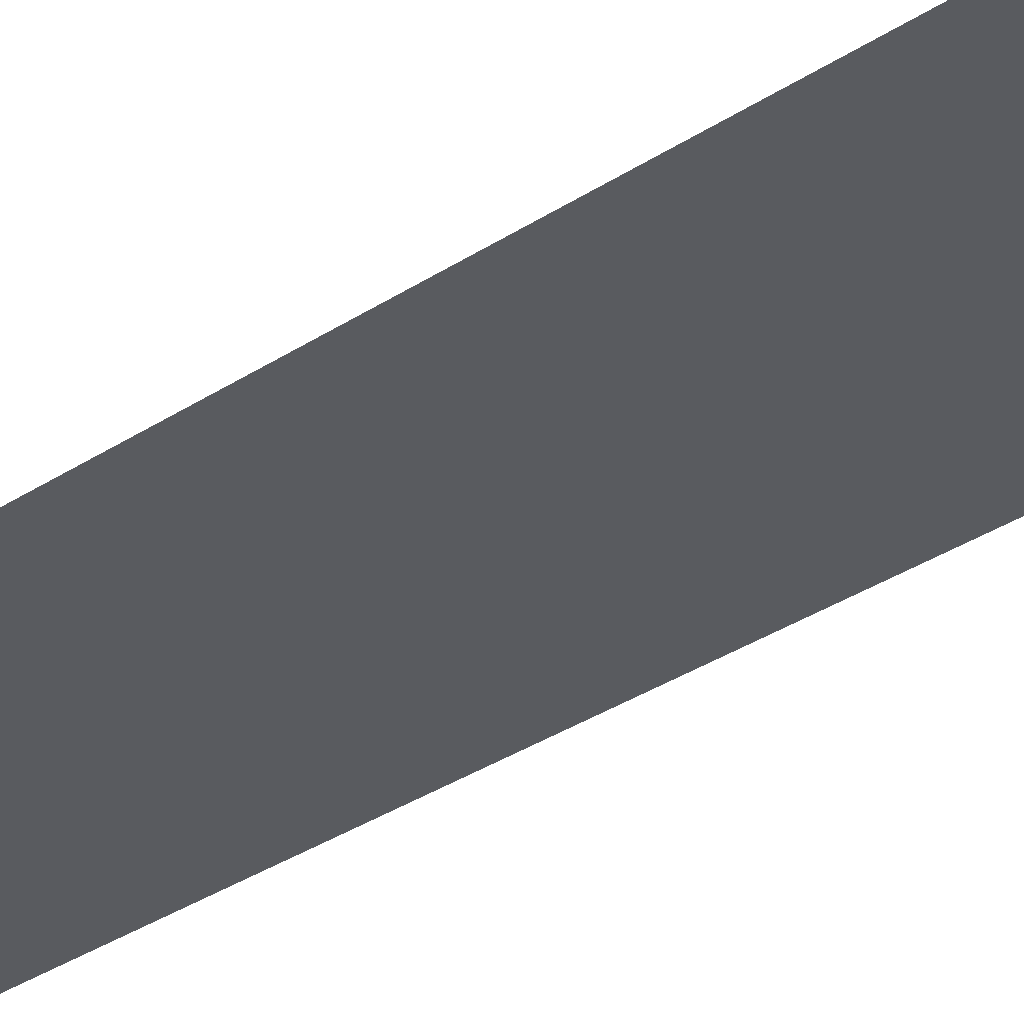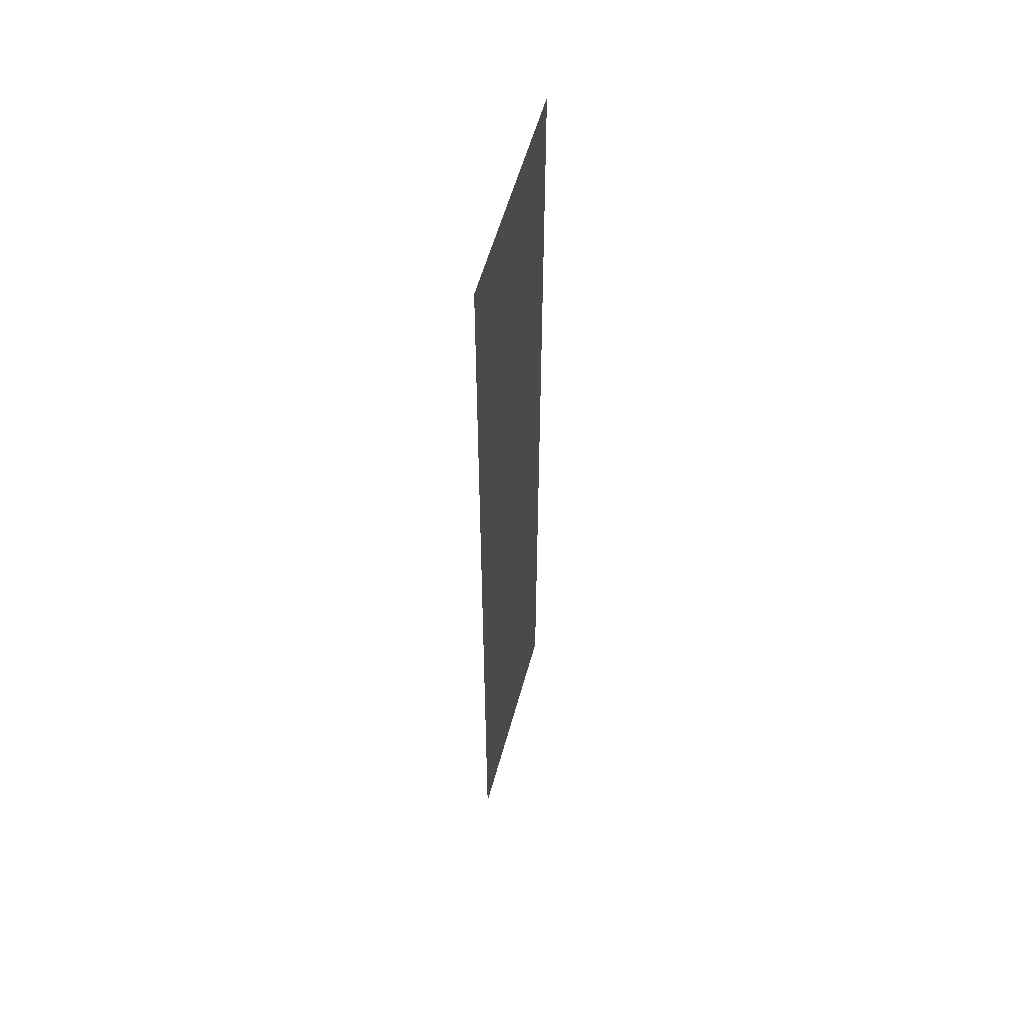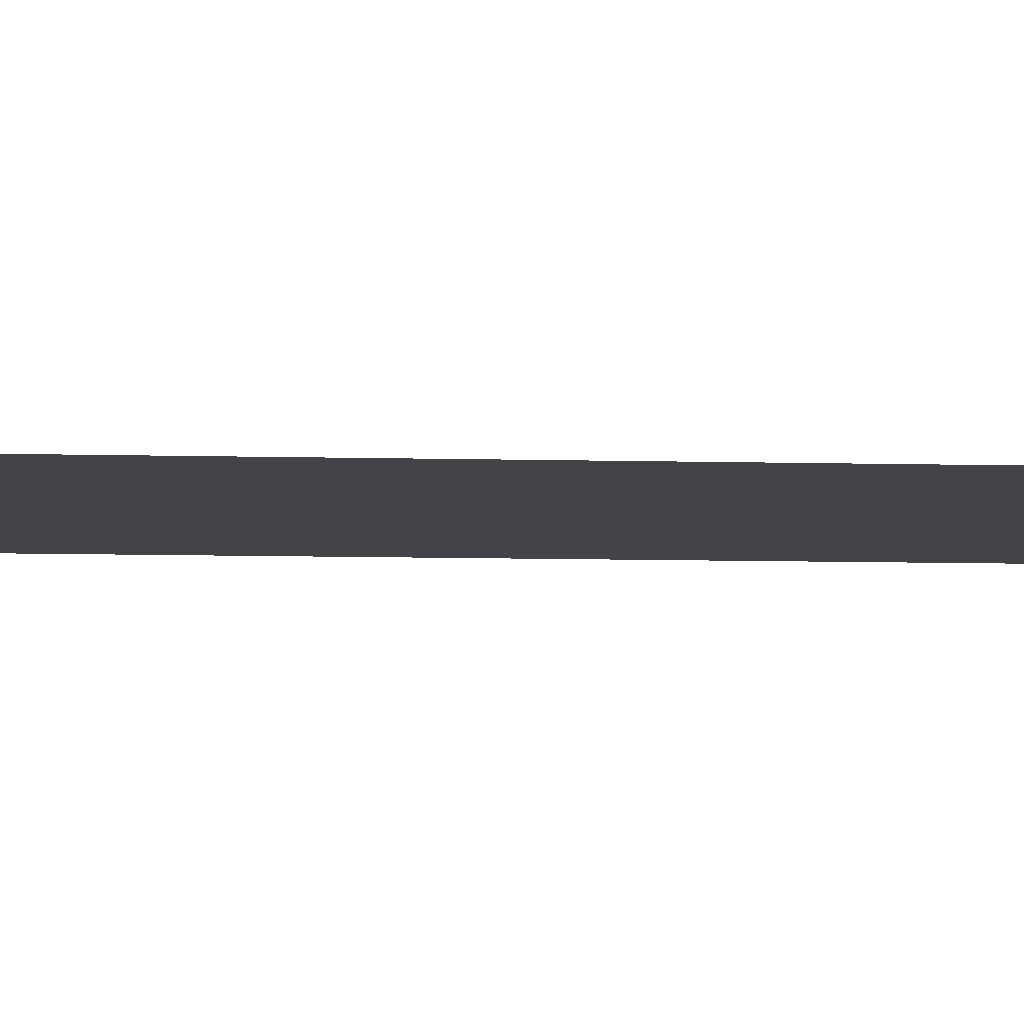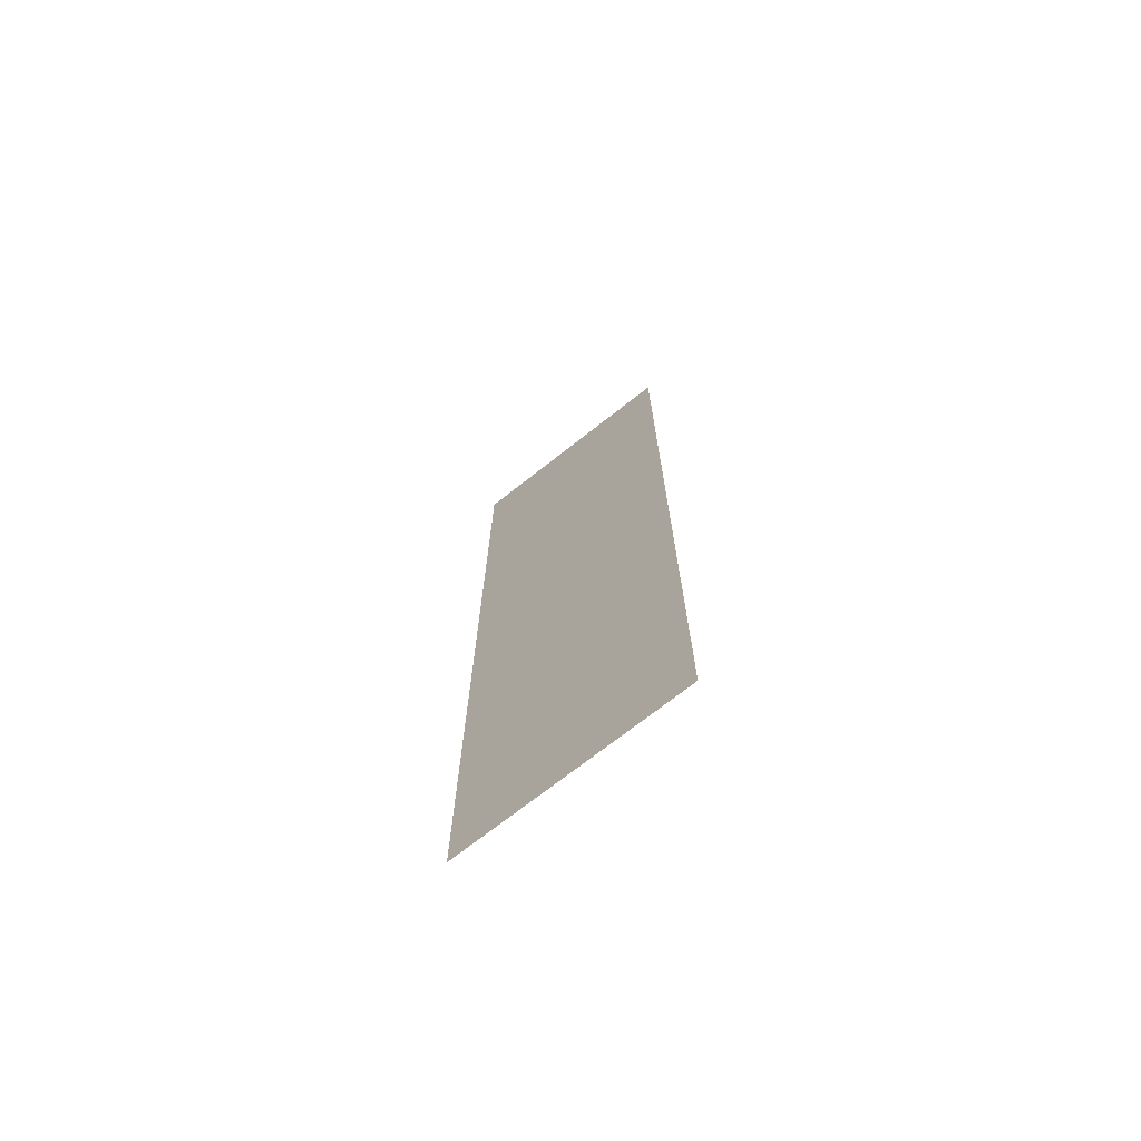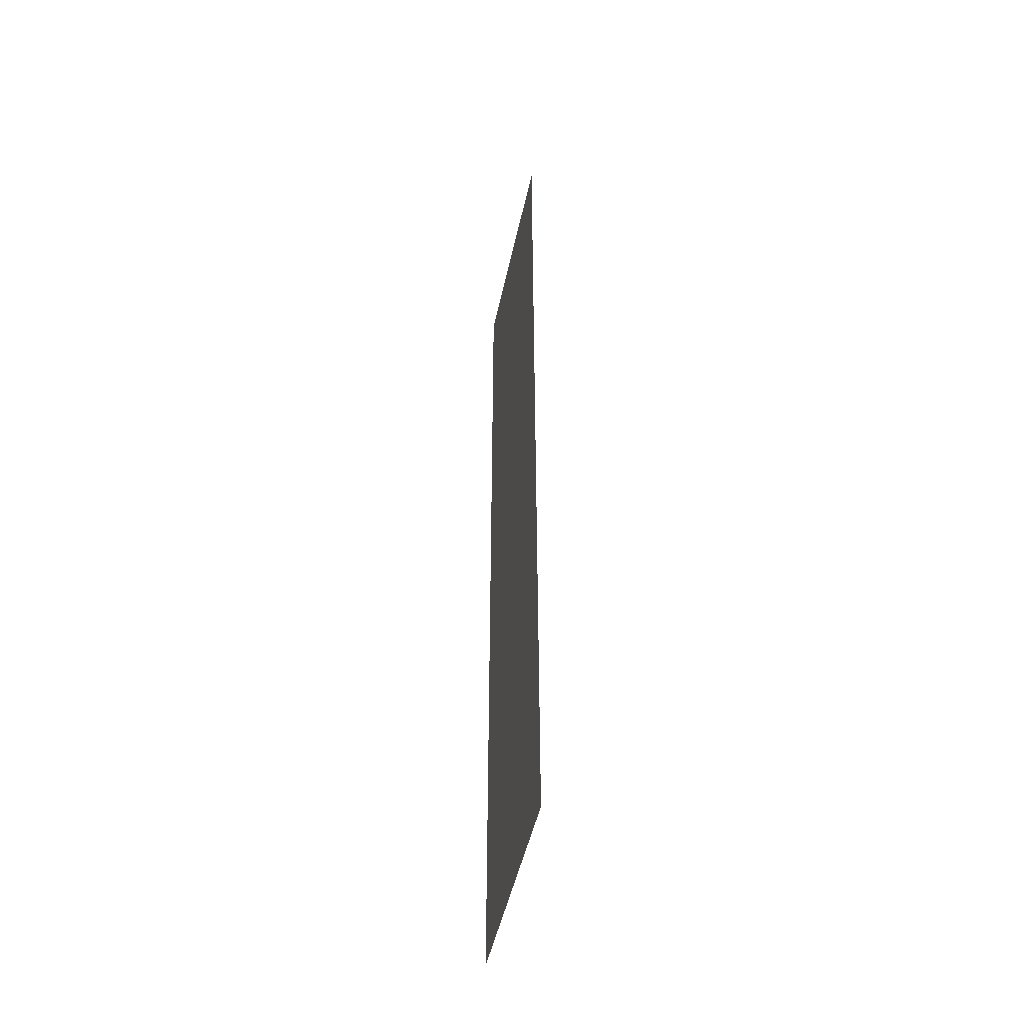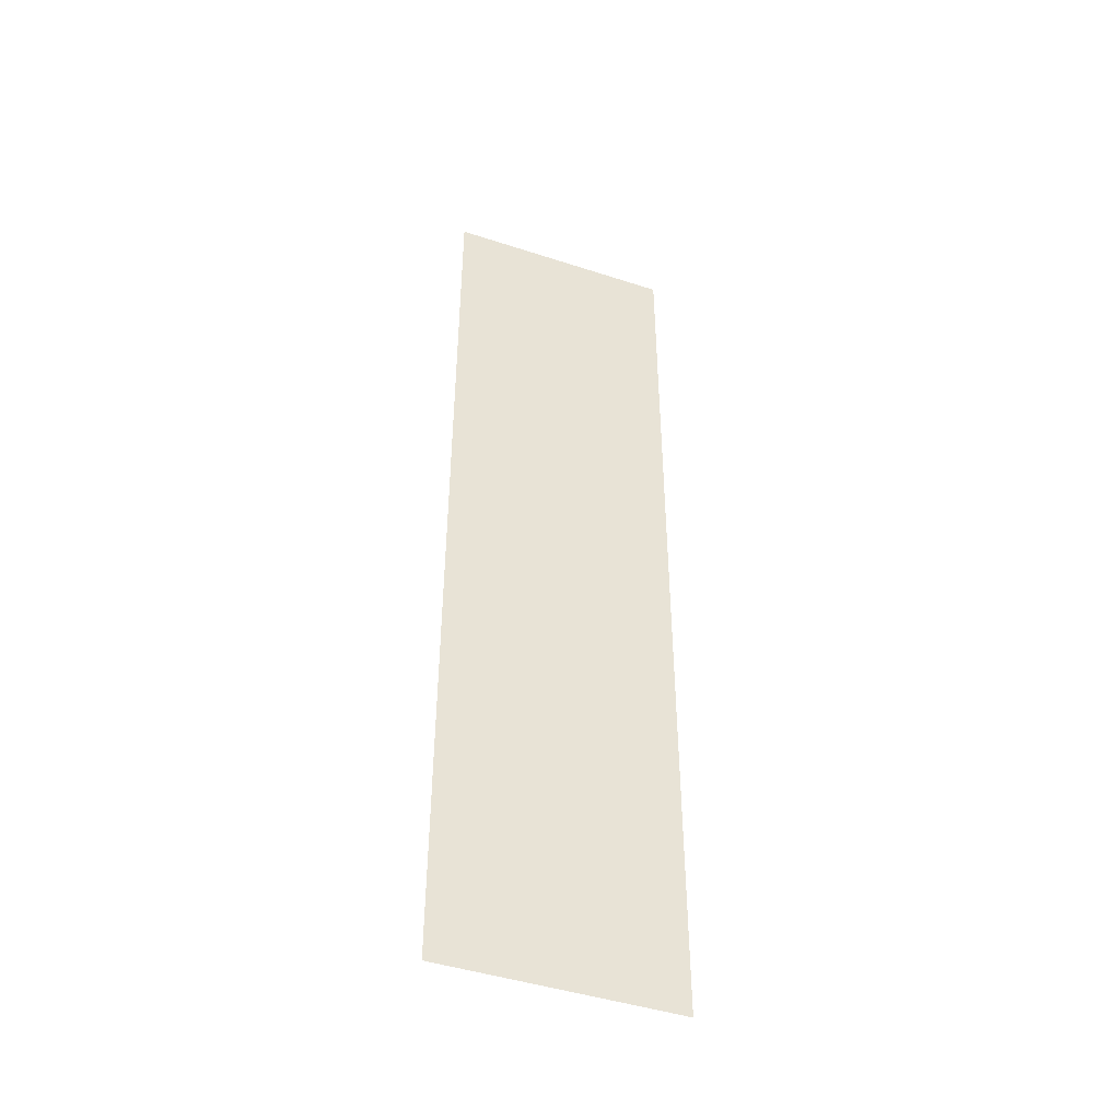
<metadata>
{"format":"obj","ext":"obj","renderer":"f3d","projection":"perspective","resolution":1024,"background":"white","views":[{"elev":-32.7,"azim":132.7,"up":"+Y"},{"elev":56.6,"azim":105.3,"up":"+Z"},{"elev":-8.0,"azim":85.6,"up":"+Y"},{"elev":-72.5,"azim":-141.9,"up":"+Z"},{"elev":-48.0,"azim":-101.9,"up":"+Z"},{"elev":-45.4,"azim":-20.6,"up":"+Z"}]}
</metadata>
<code>
v -671.8 -28.77 946.5
v -235 -28.77 946.5
v -671.8 -28.77 -896.5
v -235 -28.77 -896.5
f 1 2 3
f 3 2 4
v -671.8 -28.77 946.5
v -235 -28.77 946.5
v -671.8 -28.77 -896.5
v -235 -28.77 -896.5
f 5 6 7
f 7 6 8

</code>
